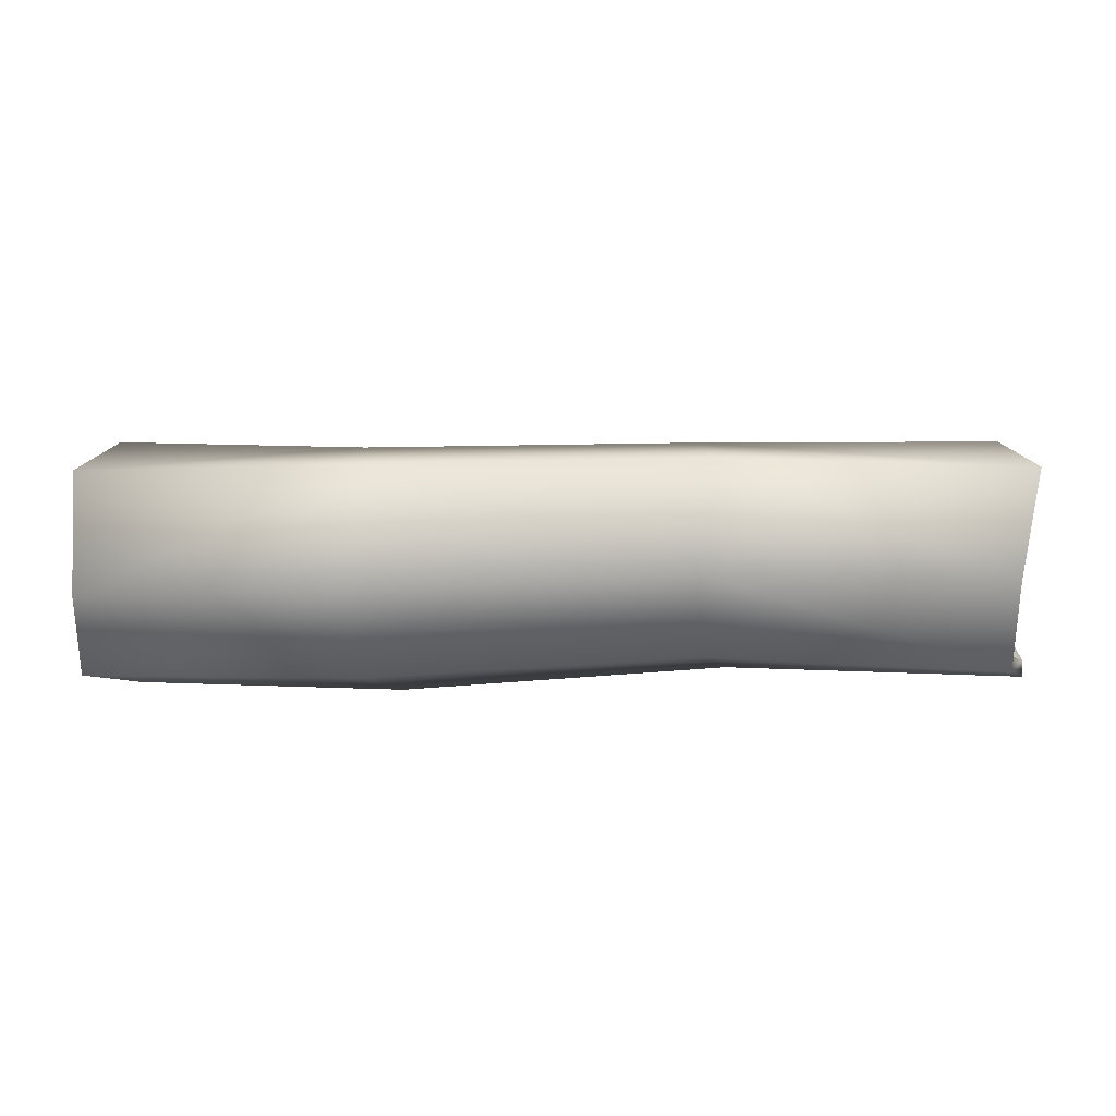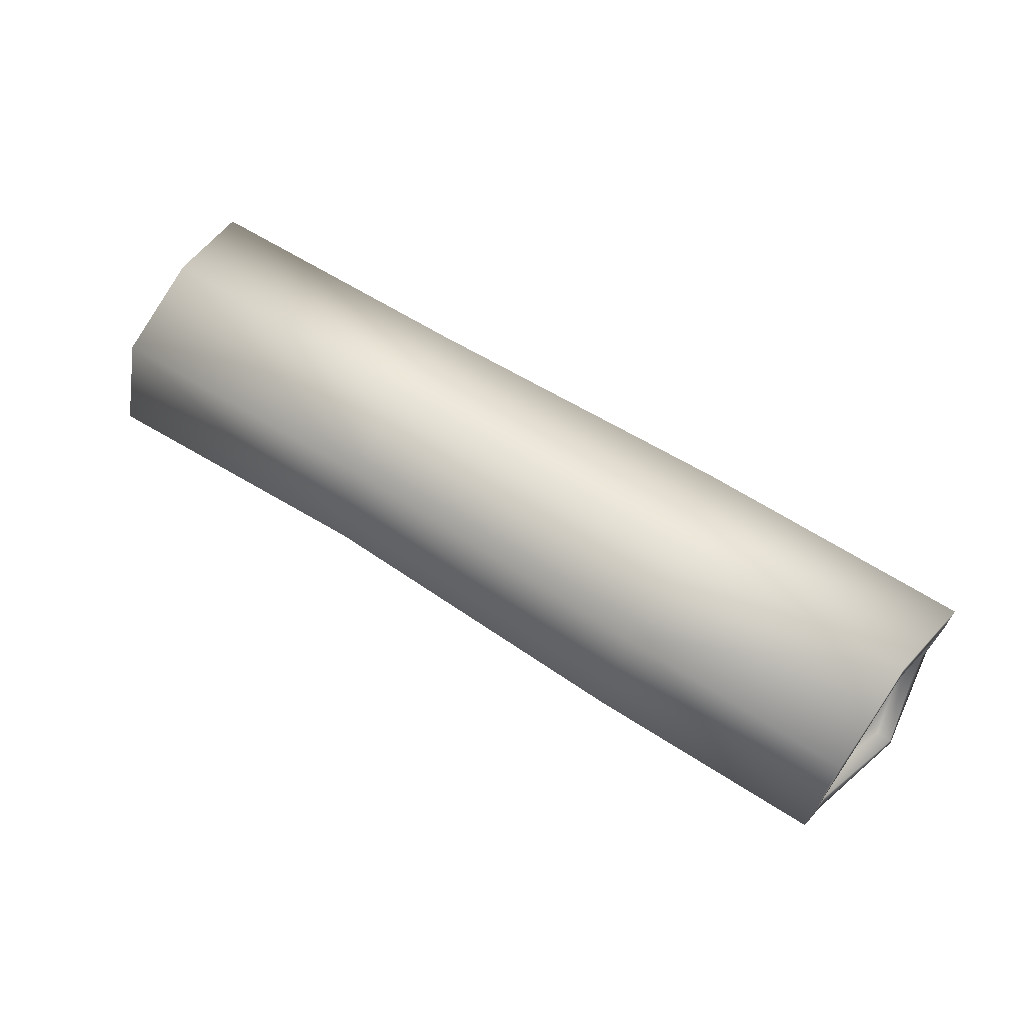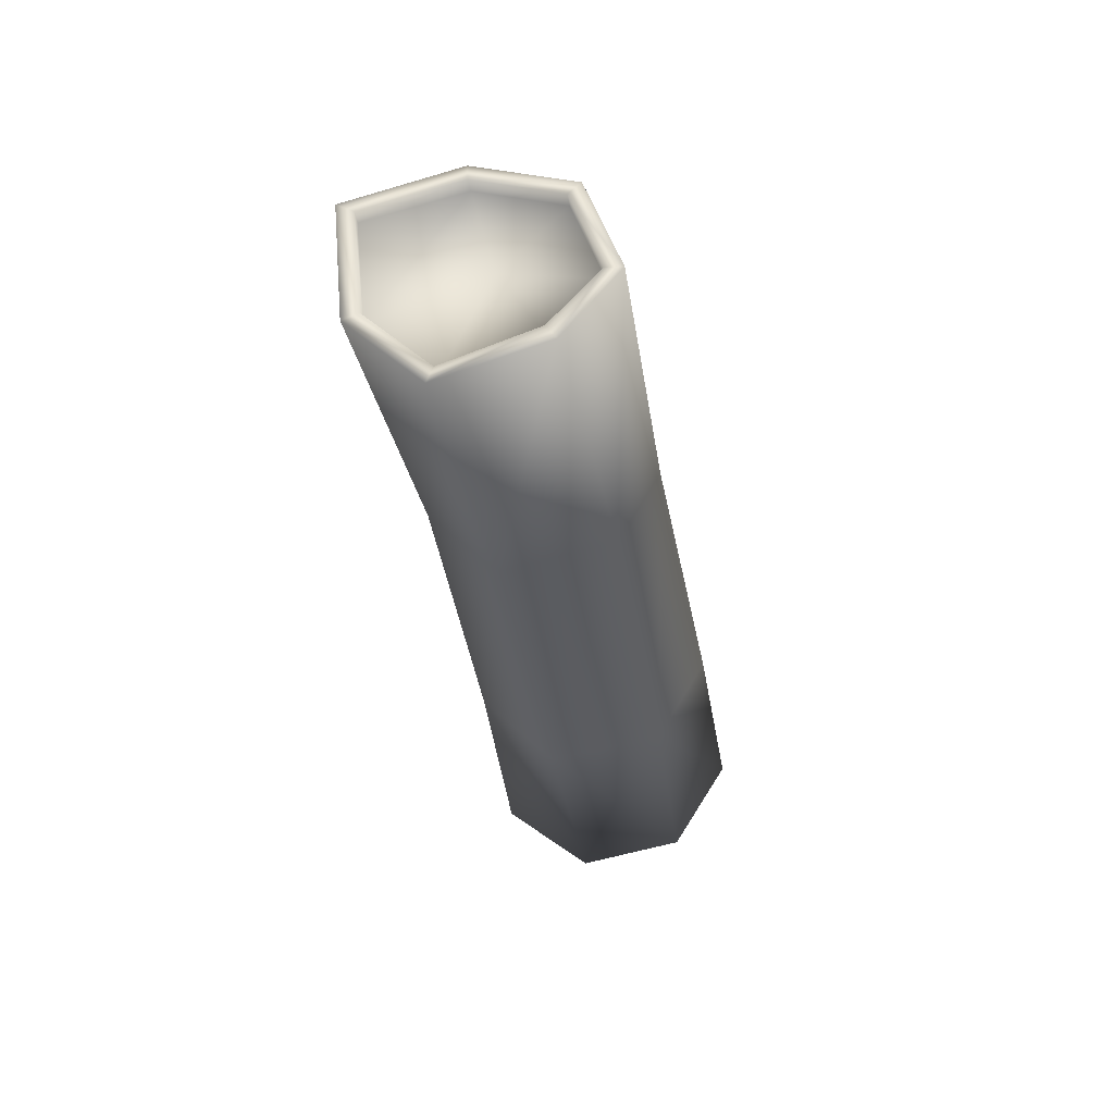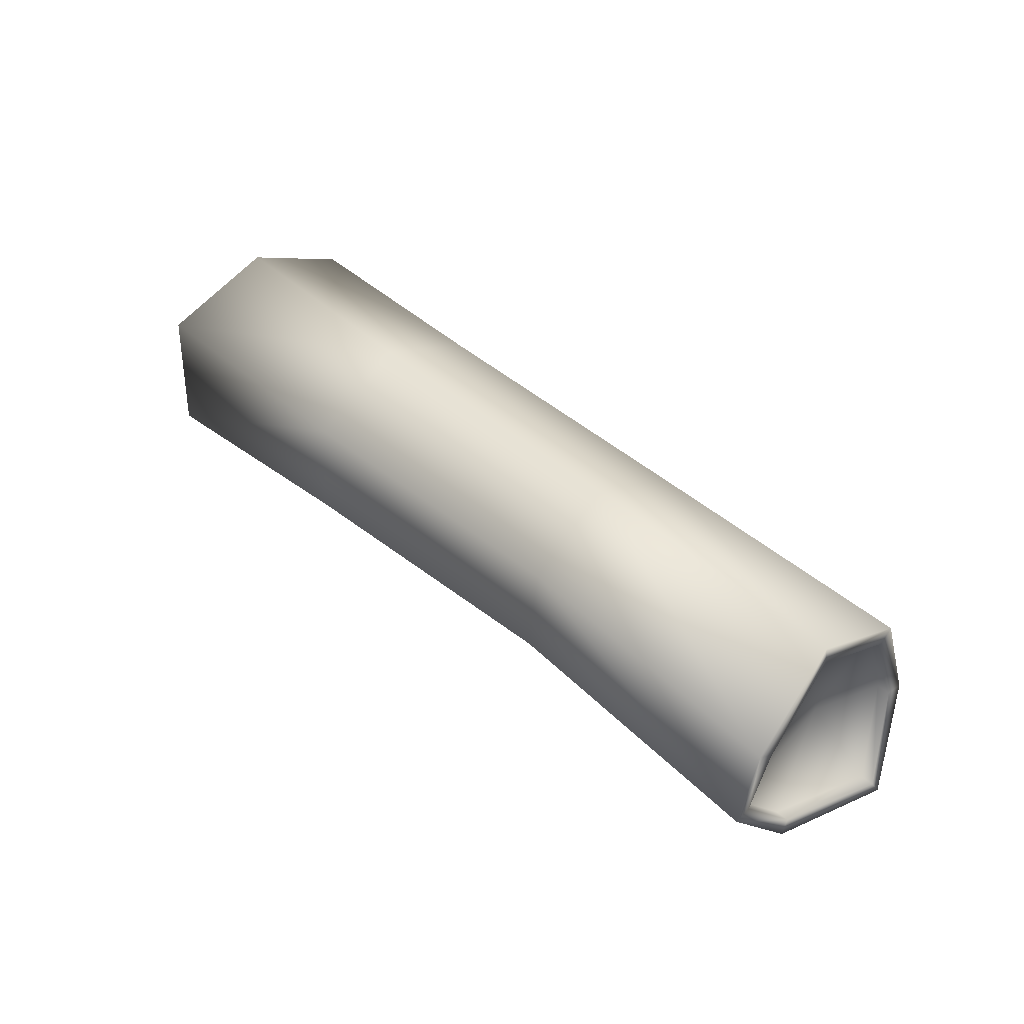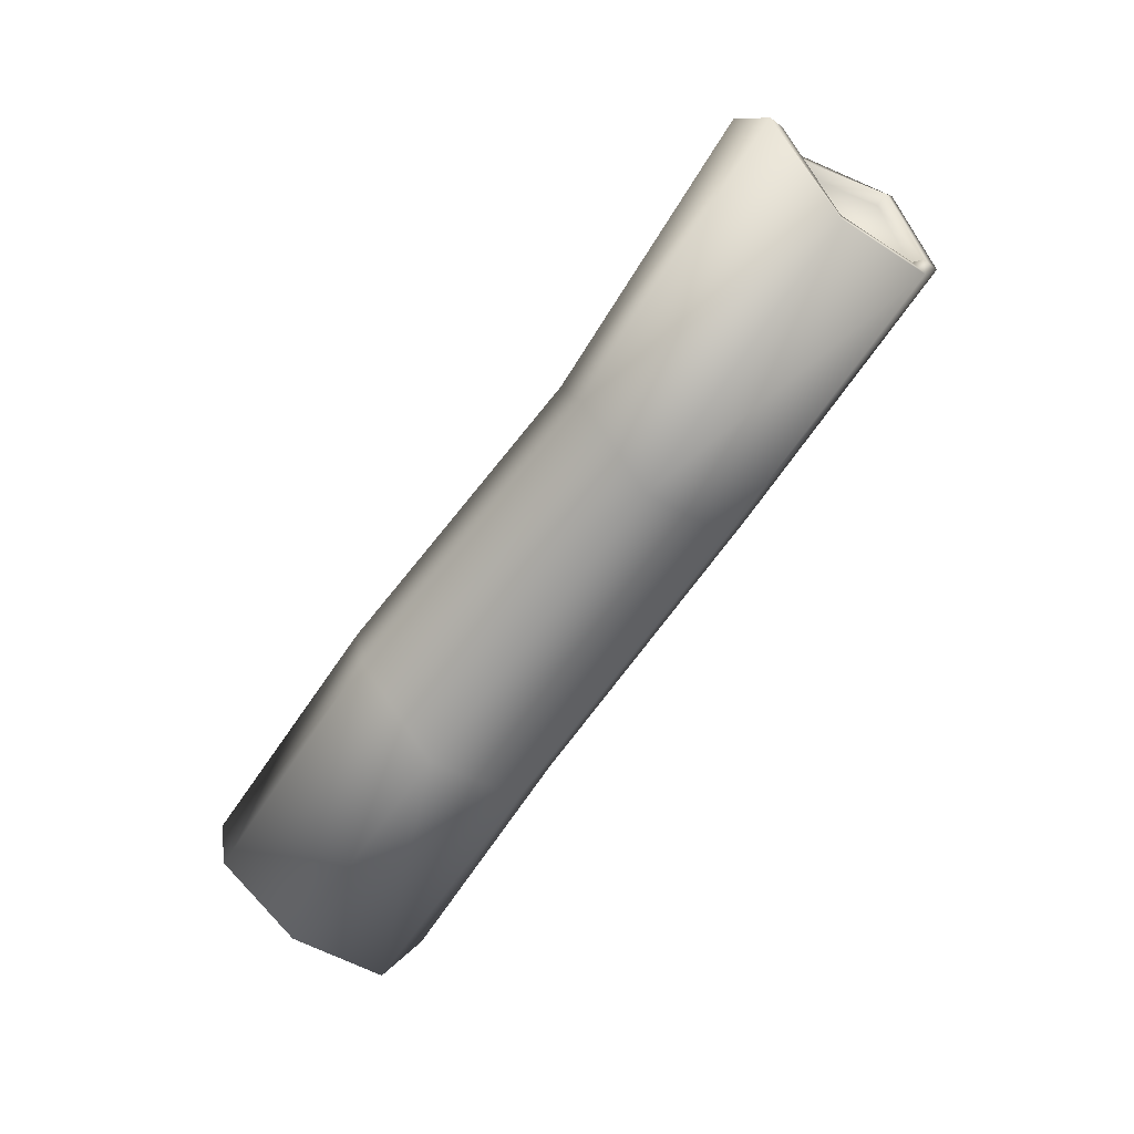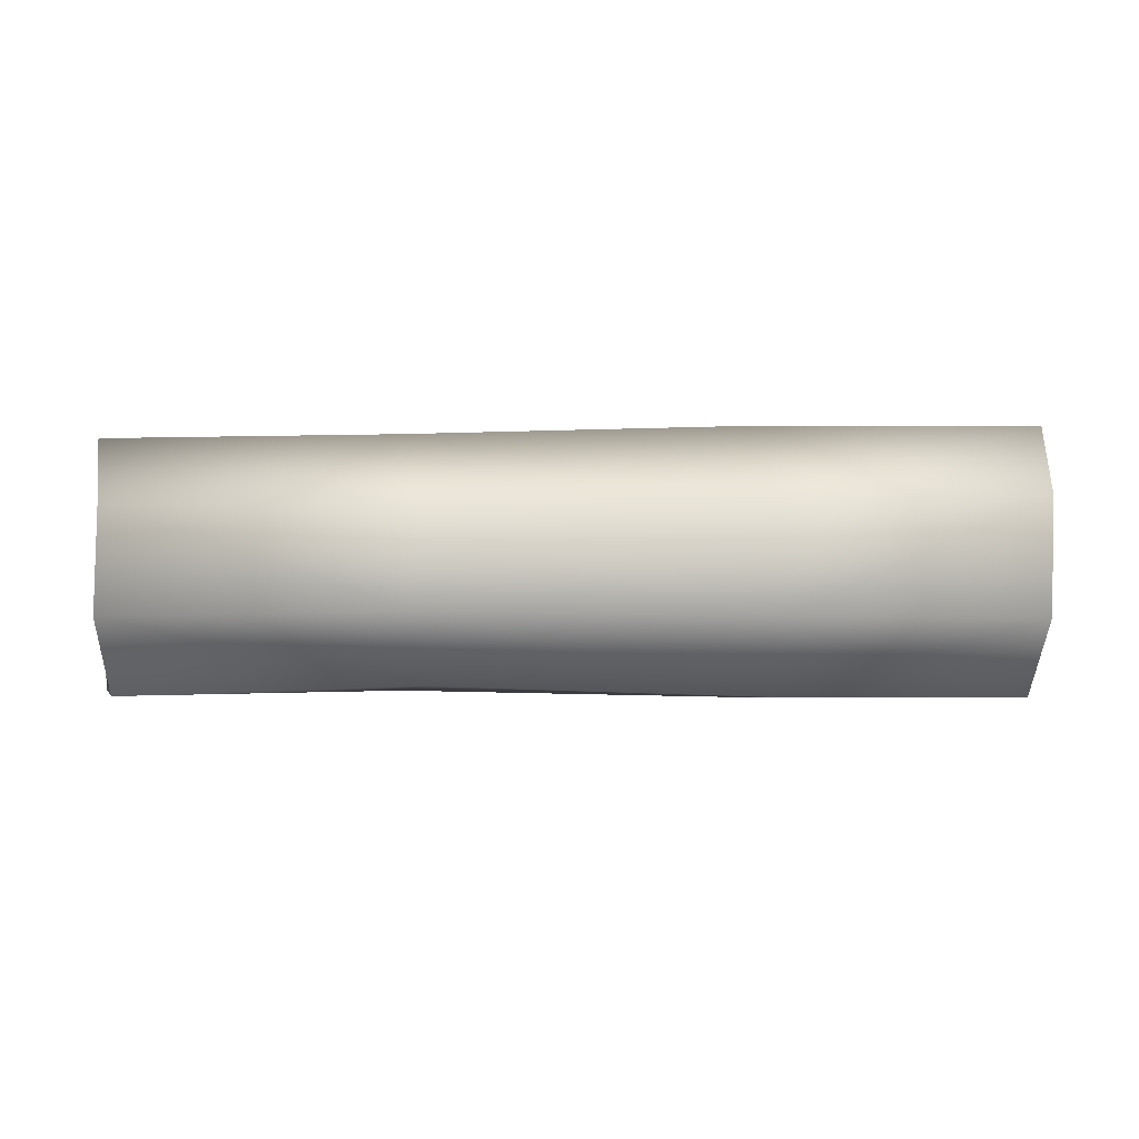
<metadata>
{"format":"obj","ext":"obj","renderer":"f3d","projection":"perspective","resolution":1024,"background":"white","views":[{"elev":-9.9,"azim":3.6,"up":"+Y"},{"elev":61.8,"azim":-146.7,"up":"+Y"},{"elev":-33.7,"azim":99.1,"up":"+Y"},{"elev":39.2,"azim":48.5,"up":"+Y"},{"elev":-67.6,"azim":55.0,"up":"+Z"},{"elev":-28.7,"azim":-179.8,"up":"+Z"}]}
</metadata>
<code>
o Cylinder.009
v -5.354 -0.3912 -3.34
v -3.187 -0.3948 -3.517
v -5.344 -1.058 -2.916
v -2.924 -1.292 -3.101
v -5.595 -1.097 -2.073
v -3.187 -1.297 -2.067
v -5.455 -0.6157 -1.422
v -3.187 -0.6233 -1.4
v -5.525 0.3132 -1.476
v -2.99 0.4378 -1.322
v -5.429 0.7195 -2.309
v -3.187 0.8183 -2.316
v -5.396 0.3948 -3.109
v -3.187 0.5011 -3.209
v 0.04041 -1.103 -3.118
v -0.2027 -0.2989 -3.454
v -0.2027 -1.134 -2.112
v -0.2027 -0.5105 -1.494
v -0.02036 0.4721 -1.421
v -0.2027 0.8245 -2.342
v -0.2027 0.5307 -3.168
v 2.697 -1.08 -2.968
v 2.452 -0.3827 -3.348
v 2.448 -1.135 -2.135
v 2.449 -0.5619 -1.568
v 2.639 0.2613 -1.526
v 2.454 0.6388 -2.334
v 2.454 0.371 -3.088
v -5.339 -0.4157 -3.515
v -5.339 -1.216 -3.007
v -5.602 -1.261 -2.022
v -5.471 -0.6928 -1.257
v -5.536 0.4169 -1.32
v -5.427 0.8962 -2.302
v -5.383 0.5152 -3.241
v -5.21 -0.3965 -3.332
v -5.2 -1.064 -2.908
v -5.451 -1.102 -2.065
v -5.311 -0.621 -1.414
v -5.381 0.3079 -1.468
v -5.285 0.7142 -2.301
v -5.252 0.3895 -3.101
v -5.212 -0.1619 -2.435
v 2.706 -1.216 -3.055
v 2.449 -0.3966 -3.501
v 2.449 -1.279 -2.082
v 2.449 -0.6202 -1.429
v 2.642 0.3483 -1.38
v 2.449 0.7903 -2.325
v 2.449 0.48 -3.199
v 2.576 -1.083 -2.967
v 2.33 -0.3854 -3.347
v 2.326 -1.138 -2.135
v 2.328 -0.5645 -1.567
v 2.517 0.2586 -1.526
v 2.333 0.6361 -2.334
v 2.333 0.3683 -3.088
v 2.282 -0.1756 -2.532
f 29 2 4 30
f 30 4 6 31
f 31 6 8 32
f 32 8 10 33
f 33 10 12 34
f 6 4 15 17
f 34 12 14 35
f 35 14 2 29
f 3 5 38 37
f 16 21 50 45
f 12 10 19 20
f 4 2 16 15
f 8 6 17 18
f 14 12 20 21
f 10 8 18 19
f 2 14 21 16
f 25 24 53 54
f 20 19 48 49
f 18 17 46 47
f 15 16 45 44
f 21 20 49 50
f 19 18 47 48
f 17 15 44 46
f 3 1 29 30
f 5 3 30 31
f 7 5 31 32
f 9 7 32 33
f 11 9 33 34
f 13 11 34 35
f 1 13 35 29
f 7 9 40 39
f 11 13 42 41
f 1 3 37 36
f 13 1 36 42
f 9 11 41 40
f 5 7 39 38
f 23 22 44 45
f 22 24 46 44
f 24 25 47 46
f 25 26 48 47
f 26 27 49 48
f 27 28 50 49
f 28 23 45 50
f 27 26 55 56
f 23 28 57 52
f 24 22 51 53
f 22 23 52 51
f 28 27 56 57
f 26 25 54 55
f 36 43 41 42
f 41 43 39 40
f 39 43 38
f 43 36 37 38
f 51 52 58 53
f 53 58 54
f 58 52 57 56
f 54 58 56 55

</code>
